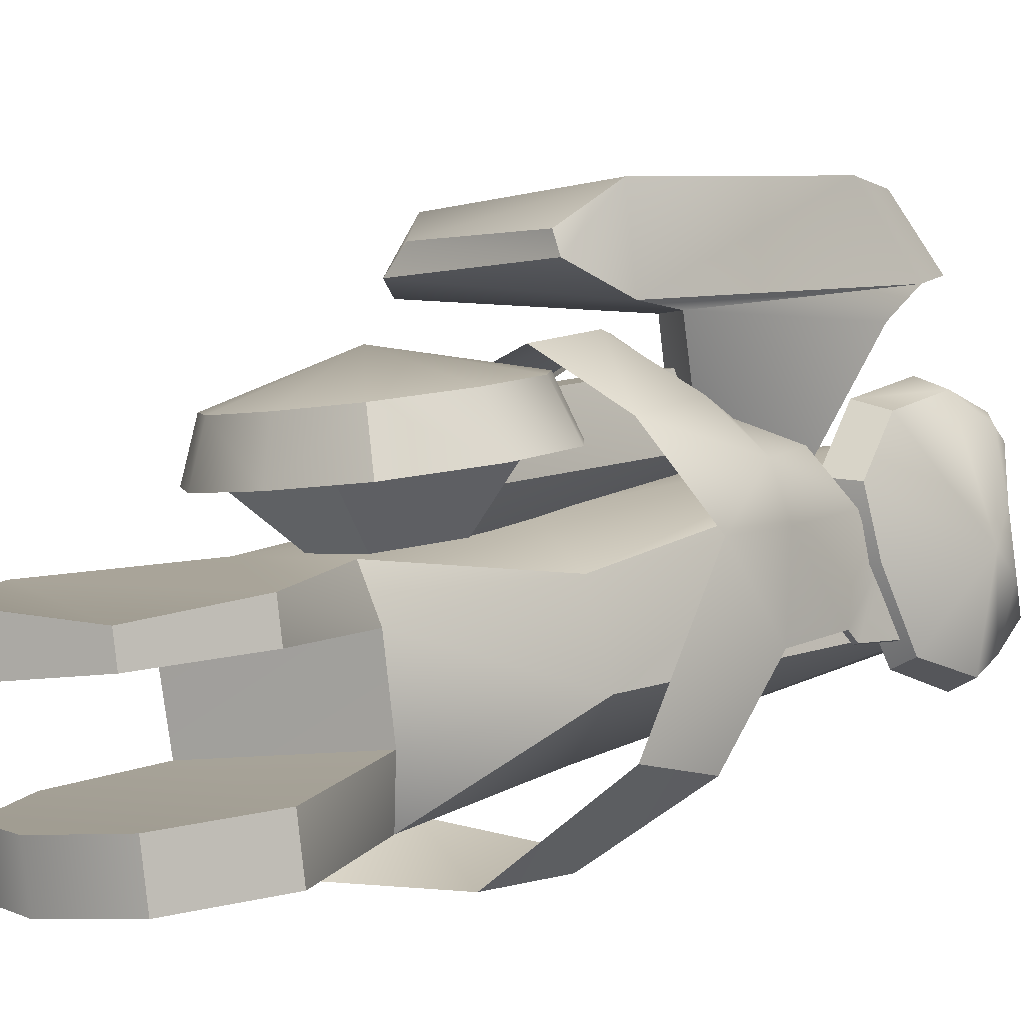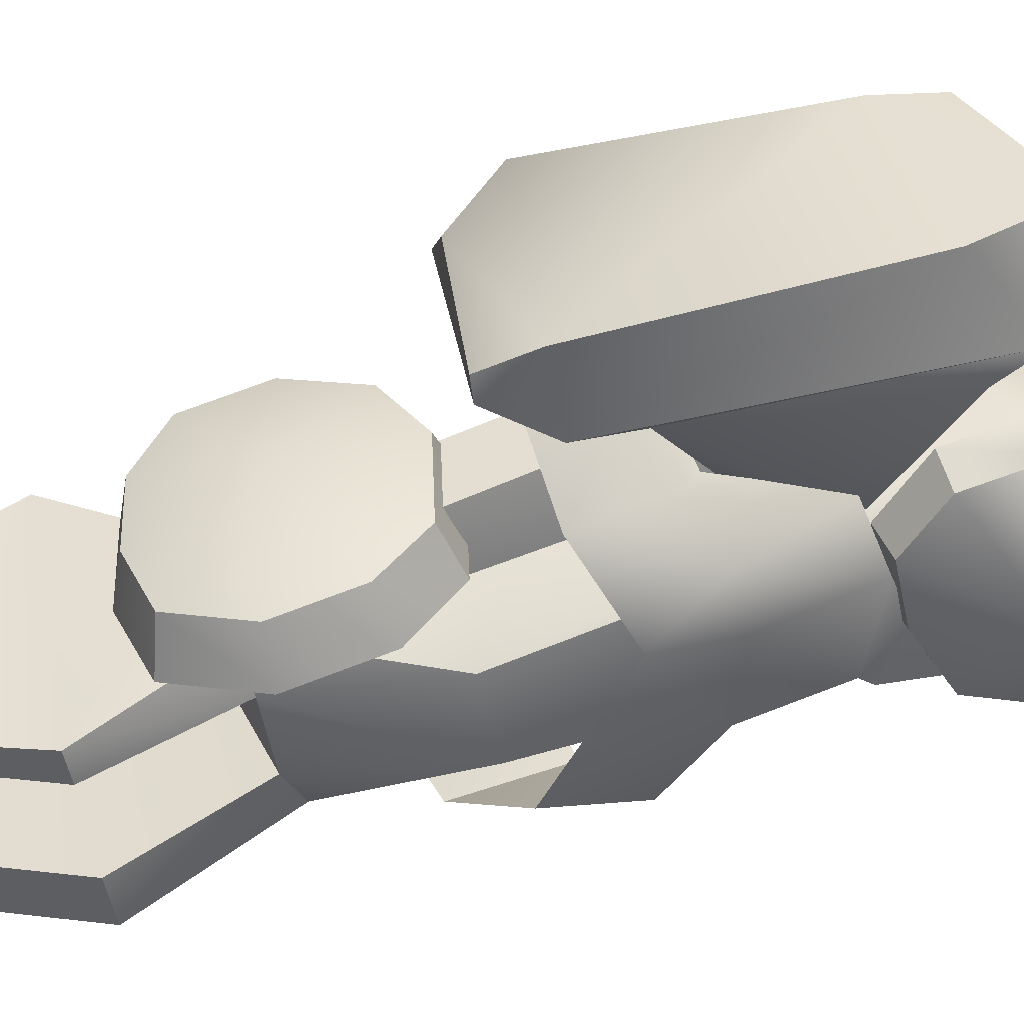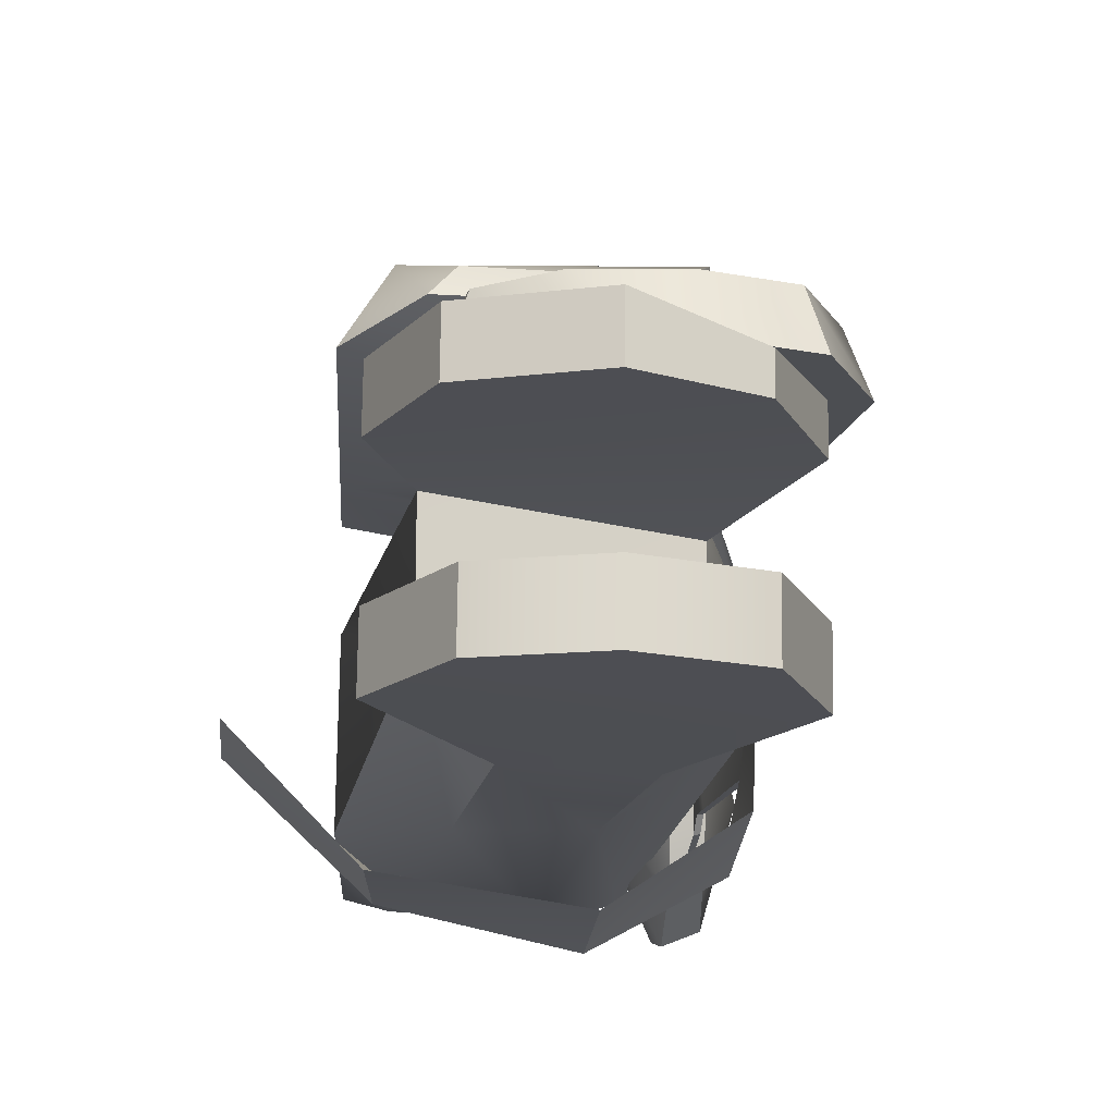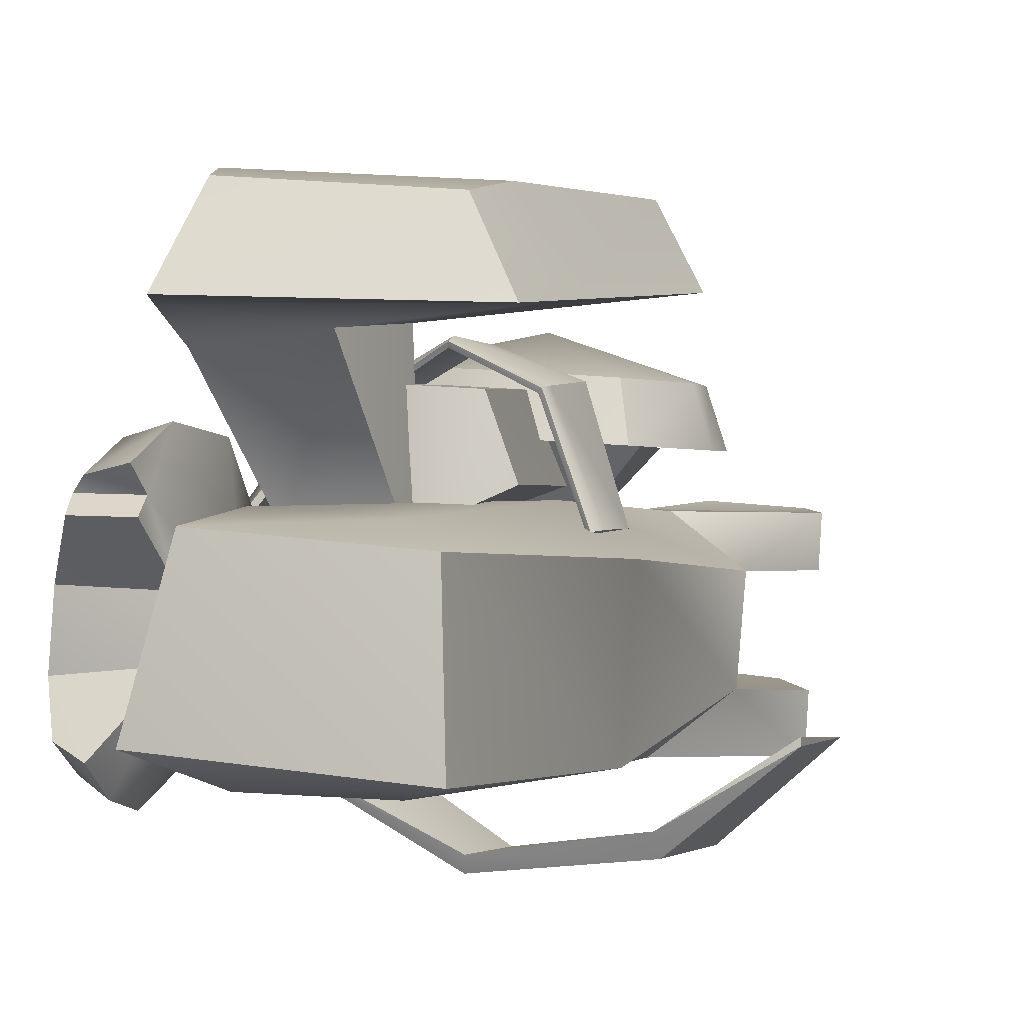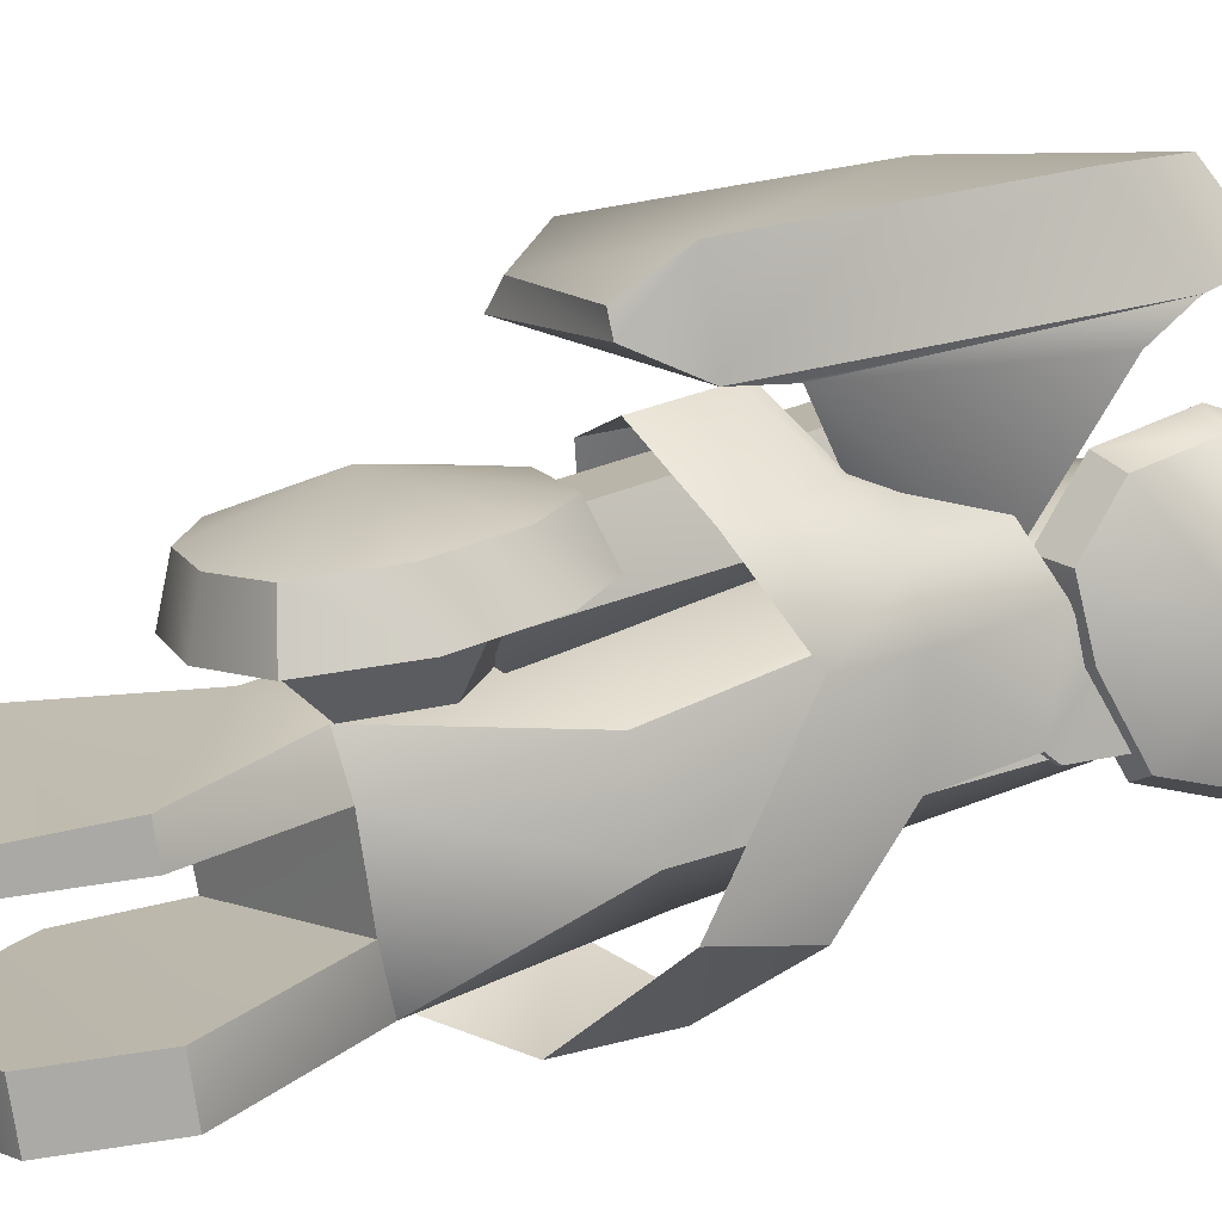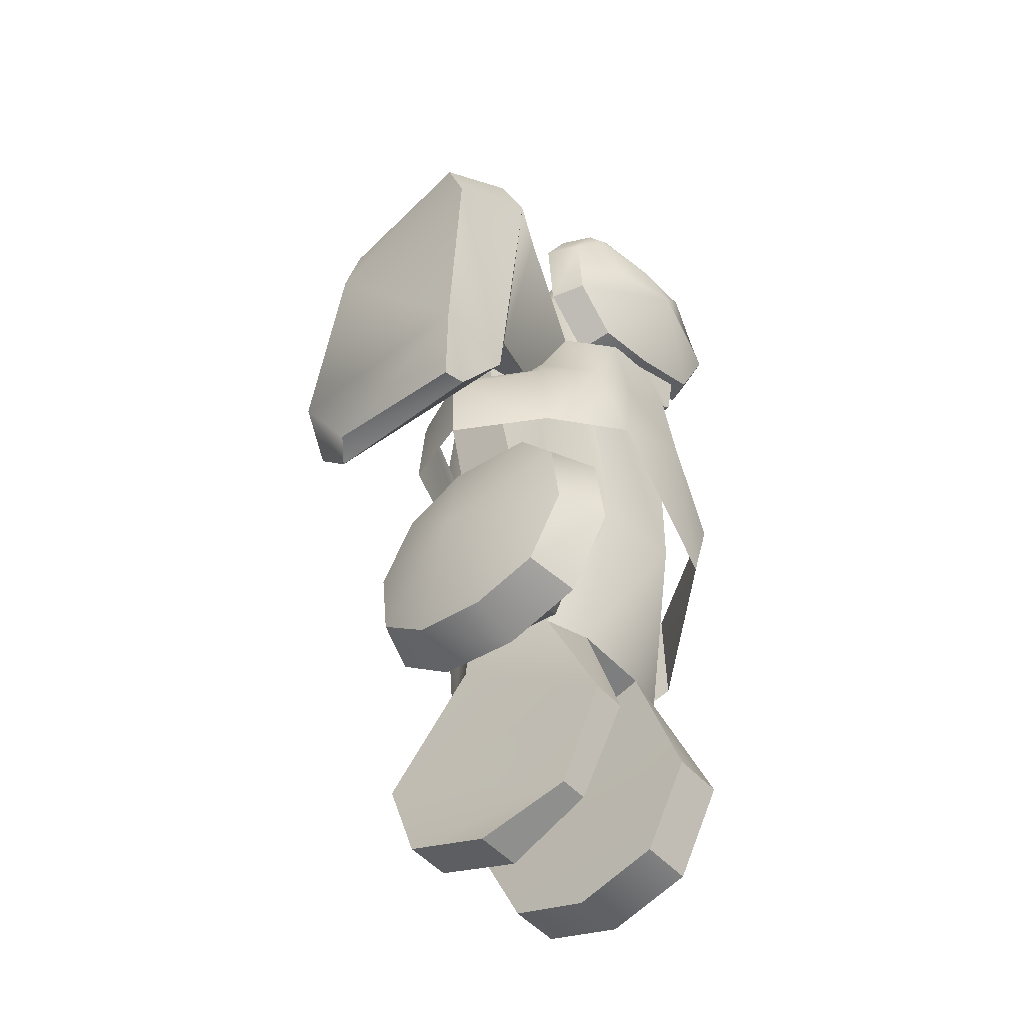
<metadata>
{"format":"obj","ext":"obj","renderer":"f3d","projection":"perspective","resolution":1024,"background":"white","views":[{"elev":-2.3,"azim":32.8,"up":"+Z"},{"elev":40.9,"azim":69.0,"up":"+Z"},{"elev":-26.5,"azim":-16.3,"up":"+Z"},{"elev":10.6,"azim":-170.7,"up":"+Z"},{"elev":10.6,"azim":52.6,"up":"+Z"},{"elev":-63.5,"azim":39.8,"up":"+Y"}]}
</metadata>
<code>
g default
v 49.2 67.79 -4.615
v 38.05 48.41 -7.24
v 39.98 57.06 -22.07
v 43.99 71.03 -25.43
v 44.53 78.18 -21.8
v 36.18 46.02 5.62
v 32.14 48.53 -7.75
v 34.74 58.1 -24.11
v 38.16 72.76 -27.89
v 39.37 81.63 -24.02
v 28.24 45.75 6.527
v 37.53 53.76 17.17
v 29.75 54.38 19.42
v 33.65 80.71 16.1
v 43.83 82.98 13.58
v 33.77 84.81 13.97
v 44.05 78.87 15.72
v 42.2 79.88 18.32
v 34.95 83.54 20.71
v 32.51 72.15 24.25
v 40 69.68 21.5
v 45.82 84.63 -15.67
v 40.29 88.83 -17.2
v 49.02 75.76 -9.279
v 48.25 74.38 2.678
v 30.83 76.65 2.849
v 31.39 78.67 -6.531
v 23.89 69.4 -2.664
v 13.78 35.56 0.8846
v 23.88 46.47 4.304
v 22.91 12.1 30.38
v 33.65 59.66 32.1
v 15.53 52.31 34.27
v 7.18 43.64 3.175
v 9.685 27.5 31.94
v 6.548 39.19 2.601
v 22.18 -0.4416 30.83
v 35.88 68.03 38.92
v -17.68 62.18 39.77
v -29.85 11.58 35.15
v -13.72 78.6 41.27
v 31.82 85.4 42.24
v -22.34 7.673 48.07
v -16.03 -4.875 41.7
v 22.16 -3.615 48.78
v 14.69 -11.94 40.72
v 16.07 -11.84 36.41
v -20.52 -4.849 36.28
v -9.842 59.33 54.72
v -6.27 71.77 54.53
v 30.17 55.21 55.64
v 26.01 76.23 56.3
v -23.68 5.758 -51.61
v 5.741 9.351 -51.3
v 6.01 8.129 -54.68
v -22.81 7.55 -46.81
v -44.63 6.444 -32.97
v -44.66 6.076 -31.55
v -49.2 -16.2 -37.23
v -30.03 -15.92 -55.53
v 2.075 -12.53 -56.3
v 25.67 -6.038 -37.26
v 27.39 12.63 -38.94
v 33.73 22.01 -20.66
v 32.11 8.361 -4.001
v 28.48 12.62 -39.6
v 35.07 21.81 -20.61
v 35.19 42.31 -17.77
v 34.12 42.31 -17.97
v 35.57 45.18 -19.88
v 34.52 45.3 -20.12
v 37.64 59.51 -19.37
v 38.67 59.26 -19.12
v 35.53 22.98 -2.108
v 33.29 20.3 8.166
v 21.97 -0.6079 13.72
v 35 46.4 1.296
v 27.09 44 11.43
v 22 29.33 15.08
v 23.52 17.89 17.87
v 5.857 16.39 28.78
v 3.223 -0.8354 25.35
v -11.56 2.888 20.61
v 20.98 21.05 18.13
v 6.203 18.7 28.27
v -8.82 19.61 22.34
v -19.03 10.03 -0.0408
v -17.71 26.78 2.887
v -8.066 22.79 22.39
v -15.97 28.66 2.86
v -8.109 19.49 21.52
v -16.86 26.42 2.352
v -7.469 22.42 21.63
v -15.33 27.95 2.343
v 36.32 50.14 -8.124
v 37.03 53.01 -7.926
v 34.02 46.43 0.9204
v 26.37 44.04 10.61
v 35.29 50.24 -8.382
v 36.02 53.23 -8.208
v 21.25 29.15 14.32
v 20.61 20.6 17.23
v 6.315 18.3 27.3
v -9.322 14.55 4.728
v -31.54 -46.49 -17.51
v -19.29 -43.79 -7.376
v -23.05 33.53 0.2237
v 0.6767 74.91 13.07
v -5.39 87.11 11.27
v -21.86 39.33 -28.42
v -7.643 96.4 -16.28
v -30.52 -43.03 -36.7
v 7.334 -41 -34.46
v 3.201 -35.48 -46.61
v 24.2 -10.63 -27.13
v 6.813 -43.65 -17.63
v 21.54 -13.88 -9.83
v 3.262 -44.71 -8.093
v 5.986 -3.791 -0.5373
v 23.2 71.18 13.18
v 29.34 83.06 12.63
v 36.13 88.89 -15.19
v 6.948 4.851 -38.26
v 22.03 85.82 -20.94
v 11.82 -74.42 -13.09
v -42.72 -64.71 -10.8
v -1.096 -91.65 -17.46
v -38.53 -85.21 -13.9
v -20.36 -96.4 -15.1
v 12.05 -73.27 -20.38
v -0.9085 -90.7 -23.52
v -42.42 -63.18 -20.48
v -38.23 -83.68 -23.58
v -20.06 -94.88 -24.78
v -41.34 -59.91 -40.7
v -41 -58.18 -51.65
v -34.82 -80.12 -43.68
v -34.48 -78.4 -54.63
v 12.58 -71.04 -40.78
v 0.2564 -87.78 -43.8
v -18.42 -89.16 -44.6
v 12.91 -69.31 -51.73
v 0.5952 -86.05 -54.75
v -18.08 -87.44 -55.55
v -17.2 -31.03 -45.84
v -1.366 91.23 -19.5
v -11.75 11.06 -37.47
v 15.56 -30.11 2.277
v -4.949 -23.8 -0.01837
v 6.768 -21.55 -4.326
v 0.09327 -26.36 14.84
v 13.88 -26.68 15.21
v 12.02 33.8 24.14
v 16.36 35.77 11.35
v 4.807 41.2 5.704
v -1.771 34.13 23.77
v -6.869 36.33 10.73
v -28.34 -44.37 2.724
v 0.4887 -62.39 0.6731
v -17.2 -56.41 1.068
v 17.79 -61.05 1.51
v 29.28 -46.53 4.385
v -27.74 -25.91 5.885
v -16.25 -11.38 8.76
v 29.88 -28.07 7.546
v 0.5248 -7.656 9.954
v 21.87 -14.87 9.478
v 25.14 -46.76 14.75
v 25.66 -30.77 17.49
v 15.2 -59.34 12.26
v 18.93 -18.92 19.24
v 0.4505 -12.67 19.65
v -14.28 -16.32 18.54
v -24.75 -44.89 13.31
v -24.23 -28.9 16.05
v -15.08 -55.14 11.91
v 0.2413 -60.33 11.57
v 0.4163 -39.2 22.32
v 6.099 -45.86 -7.476
v -8.134 -41.28 -7.078
v 14.85 -33.98 -5.029
v -8.182 -26.57 -4.385
v 6.022 -22.06 -3.118
v 24.85 -35.95 5.907
v 8.855 -14.33 9.369
v -16.89 -22.52 7.072
v -16.8 -49.18 2.191
v 8.995 -57.49 1.472
g RArm Trailer1
f 1 2 3
f 3 4 1
f 4 5 1
f 6 2 1
f 2 6 7
f 2 7 3
f 3 7 8
f 3 8 4
f 4 8 9
f 4 9 5
f 5 9 10
f 11 12 13
f 6 12 11
f 7 6 11
f 14 15 16
f 17 15 14
f 17 14 18
f 18 14 19
f 20 18 19
f 21 18 20
f 13 21 20
f 12 21 13
f 21 12 1
f 12 6 1
f 18 21 17
f 21 1 17
f 22 10 23
f 5 10 22
f 22 24 5
f 5 24 1
f 1 24 25
f 1 25 17
f 17 25 15
f 25 26 15
f 15 26 16
f 26 14 16
f 24 27 25
f 25 27 26
f 28 26 27
f 28 14 26
f 20 14 28
f 13 20 28
f 11 13 28
f 28 7 11
f 8 7 28
f 9 8 28
f 10 9 28
f 27 10 28
f 23 10 27
f 24 23 27
f 22 23 24
f 19 14 20
f 29 30 31
f 31 30 32
f 32 30 33
f 33 30 34
f 33 34 35
f 35 34 36
f 36 29 35
f 35 29 31
f 37 31 38
f 38 31 32
f 39 38 33
f 33 38 32
f 40 39 35
f 35 39 33
f 37 40 31
f 40 35 31
f 39 41 38
f 38 41 42
f 43 44 45
f 45 44 46
f 37 45 47
f 47 45 46
f 40 37 48
f 48 37 47
f 40 48 43
f 43 48 44
f 40 43 39
f 39 43 49
f 49 50 39
f 39 50 41
f 36 34 29
f 29 34 30
f 45 37 51
f 51 37 38
f 38 52 51
f 42 52 38
f 43 45 49
f 49 45 51
f 51 52 49
f 49 52 50
f 52 42 50
f 50 42 41
f 48 47 44
f 44 47 46
f 53 54 55
f 56 54 53
f 57 56 53
f 58 56 57
f 59 58 57
f 60 58 59
f 56 58 60
f 60 61 56
f 56 61 54
f 61 62 54
f 54 62 63
f 62 64 63
f 65 64 62
f 63 64 66
f 66 64 67
f 67 64 68
f 68 64 69
f 68 69 70
f 70 69 71
f 71 72 70
f 70 72 73
f 63 66 54
f 54 66 55
f 65 74 75
f 65 75 76
f 68 77 74
f 75 74 77
f 77 78 75
f 75 78 79
f 79 80 75
f 76 75 80
f 81 76 80
f 82 76 81
f 82 81 83
f 84 80 79
f 80 84 81
f 81 84 85
f 81 85 86
f 83 81 86
f 83 86 87
f 87 86 88
f 86 89 88
f 88 89 90
f 86 85 89
f 91 92 93
f 93 92 94
f 95 77 68
f 68 70 95
f 95 70 96
f 96 70 73
f 57 60 59
f 53 60 57
f 53 61 60
f 55 61 53
f 55 62 61
f 66 62 55
f 62 66 67
f 62 67 65
f 67 74 65
f 68 74 67
f 78 97 98
f 77 97 78
f 95 97 77
f 99 97 95
f 99 95 100
f 100 95 96
f 78 98 79
f 79 98 101
f 79 101 84
f 84 101 102
f 102 103 84
f 84 103 85
f 103 93 85
f 85 93 89
f 89 93 90
f 90 93 94
f 83 87 91
f 91 87 92
f 88 92 87
f 90 92 88
f 94 92 90
f 104 105 106
f 107 105 104
f 104 108 107
f 107 108 109
f 107 109 110
f 110 109 111
f 110 112 107
f 107 112 105
f 113 114 115
f 113 115 116
f 116 115 117
f 117 118 116
f 119 118 117
f 117 120 119
f 121 120 117
f 115 121 117
f 122 121 115
f 123 122 115
f 124 122 123
f 115 114 123
f 104 120 108
f 119 120 104
f 104 106 119
f 119 106 118
f 125 126 127
f 126 128 127
f 128 129 127
f 125 127 130
f 130 127 131
f 130 131 132
f 132 131 133
f 131 134 133
f 126 132 128
f 128 132 133
f 135 136 137
f 137 136 138
f 135 137 139
f 139 137 140
f 137 141 140
f 142 139 143
f 143 139 140
f 136 142 138
f 138 142 143
f 143 144 138
f 118 106 125
f 125 106 126
f 118 125 116
f 116 125 130
f 116 130 105
f 105 130 132
f 106 105 126
f 126 105 132
f 145 136 112
f 112 136 135
f 113 112 139
f 139 112 135
f 114 113 142
f 142 113 139
f 114 142 145
f 145 142 136
f 111 146 110
f 110 146 147
f 147 112 110
f 145 112 147
f 109 108 121
f 121 108 120
f 122 111 121
f 121 111 109
f 122 124 111
f 111 124 146
f 131 127 134
f 134 127 129
f 129 128 134
f 134 128 133
f 137 138 141
f 141 138 144
f 144 143 141
f 141 143 140
f 146 124 147
f 147 124 123
f 123 145 147
f 114 145 123
f 105 112 116
f 116 112 113
f 148 149 150
f 149 148 151
f 151 148 152
f 152 153 151
f 152 154 153
f 148 154 152
f 148 150 154
f 154 150 155
f 153 154 155
f 156 153 155
f 151 153 156
f 151 156 149
f 149 156 157
f 149 157 150
f 150 157 155
f 157 156 155
f 158 159 160
f 161 159 158
f 161 158 162
f 162 158 163
f 163 164 162
f 162 164 165
f 164 166 165
f 165 166 167
f 168 165 169
f 162 165 168
f 170 162 168
f 161 162 170
f 165 167 169
f 169 167 171
f 167 166 171
f 171 166 172
f 166 173 172
f 164 173 166
f 158 174 163
f 163 174 175
f 163 175 164
f 164 175 173
f 158 160 174
f 174 160 176
f 160 159 176
f 176 159 177
f 159 170 177
f 161 170 159
f 172 173 178
f 178 173 175
f 175 174 178
f 174 176 178
f 176 177 178
f 178 177 170
f 178 170 168
f 168 169 178
f 169 171 178
f 178 171 172
f 179 180 181
f 181 180 182
f 182 183 181
f 181 183 184
f 184 183 185
f 183 182 185
f 185 182 186
f 182 180 186
f 186 180 187
f 180 179 187
f 187 179 188
f 179 181 188
f 188 181 184

</code>
